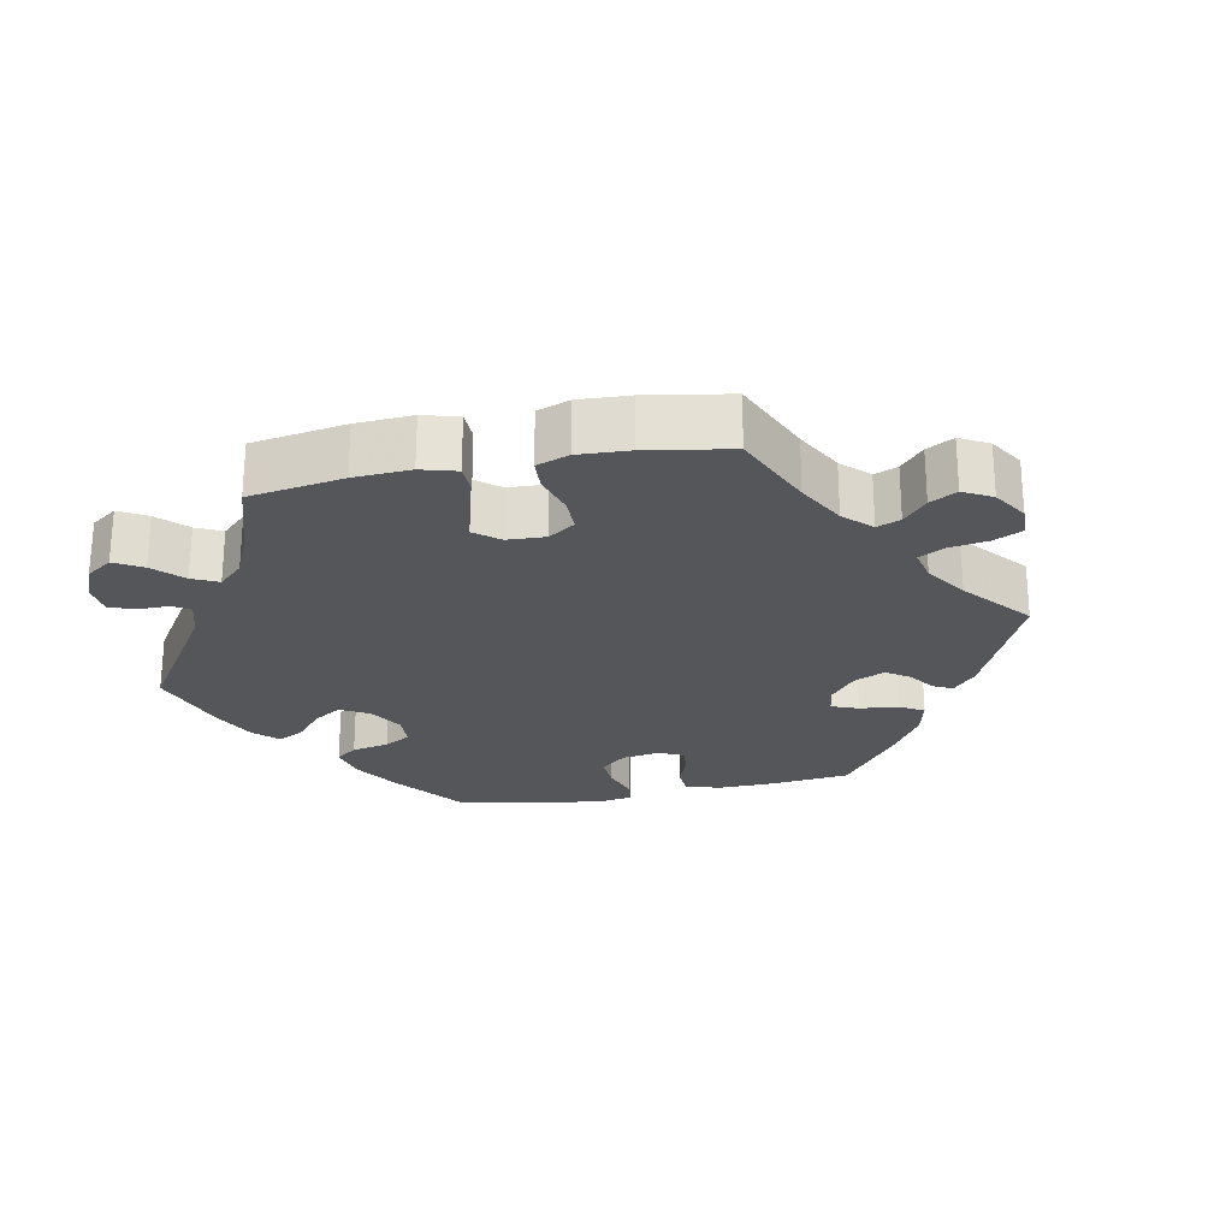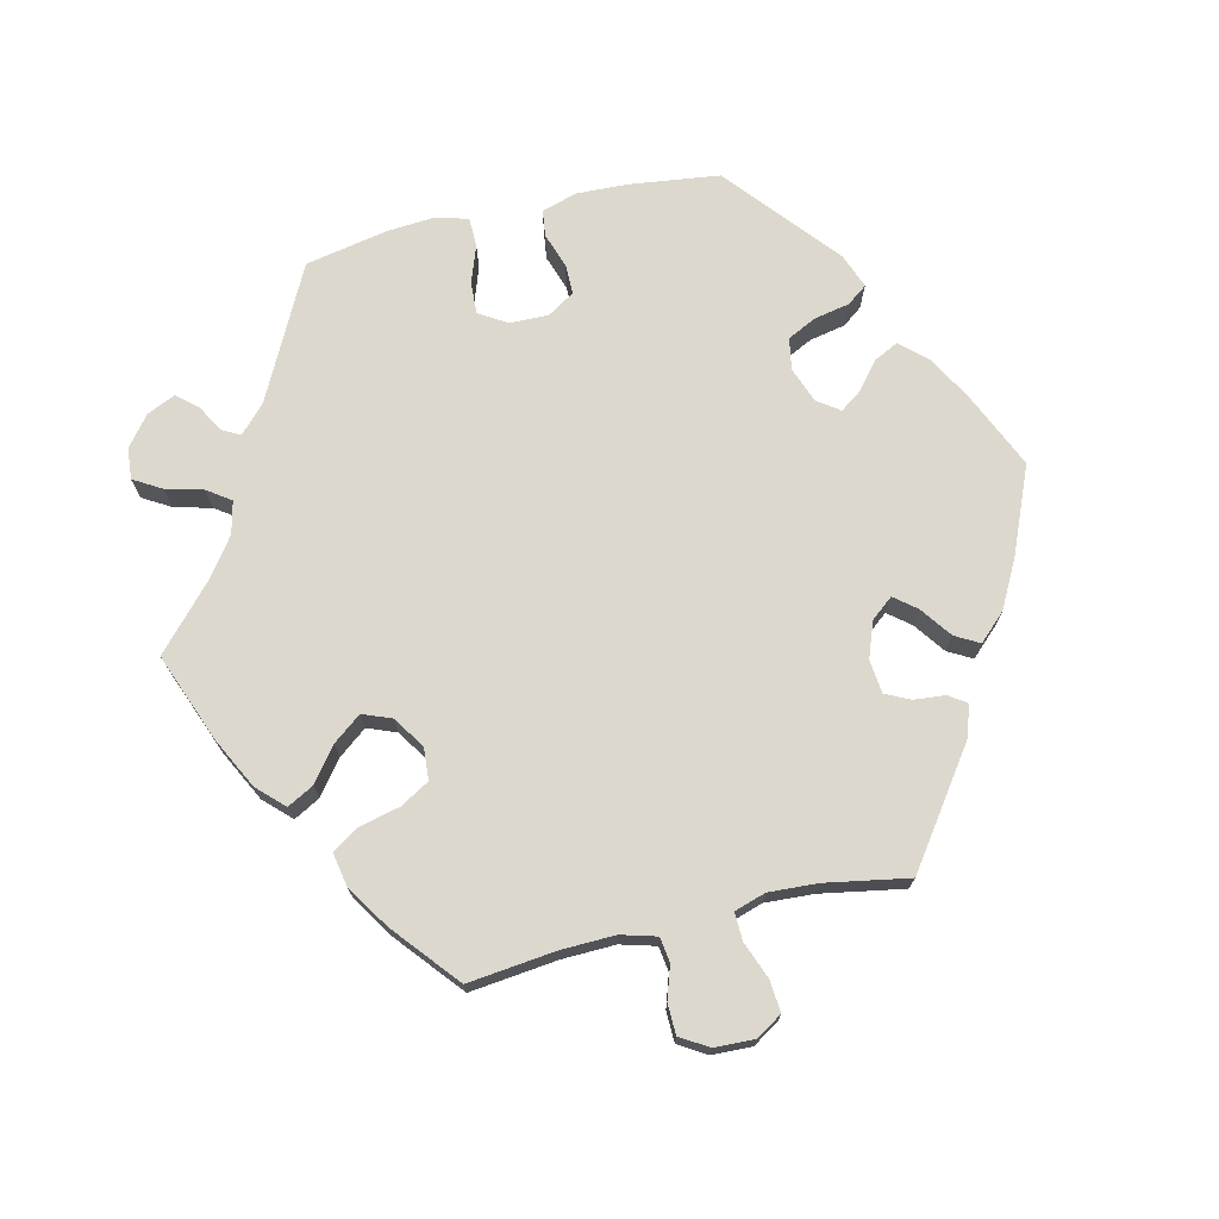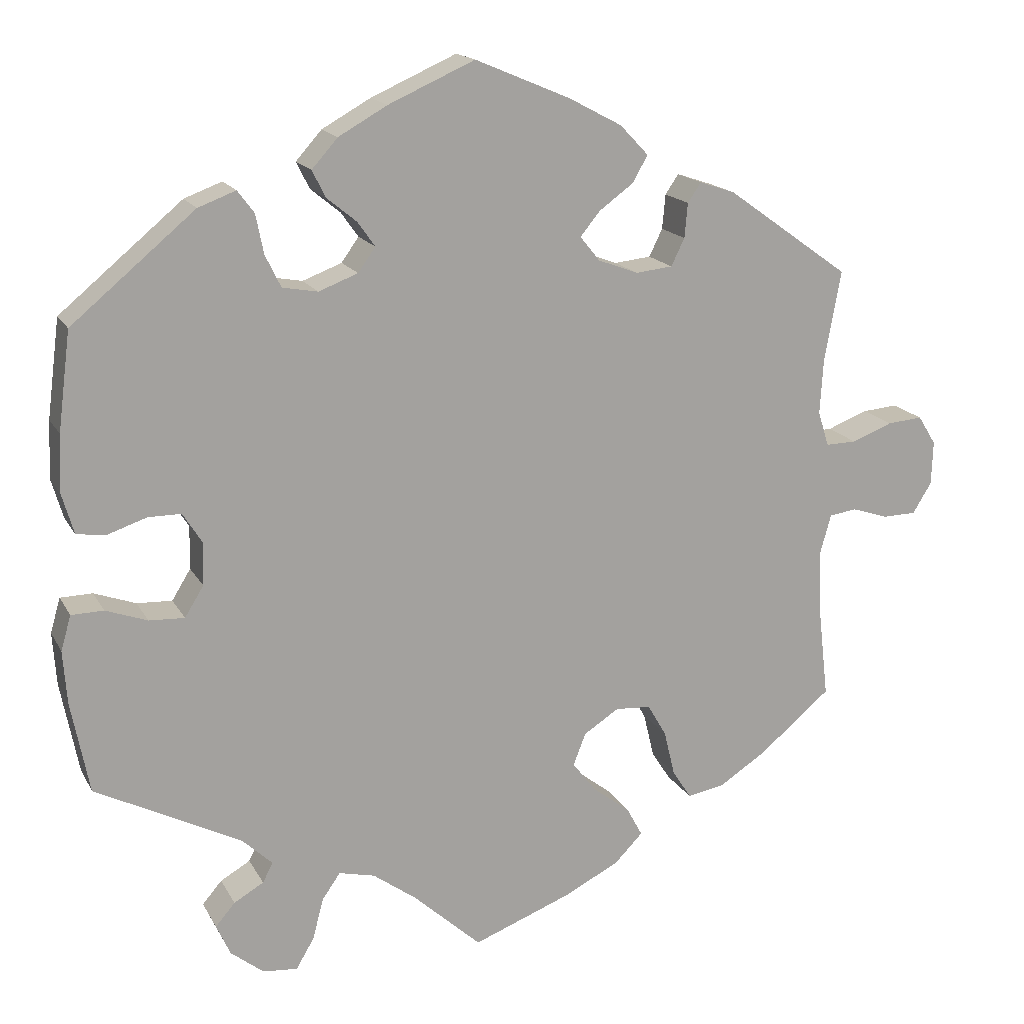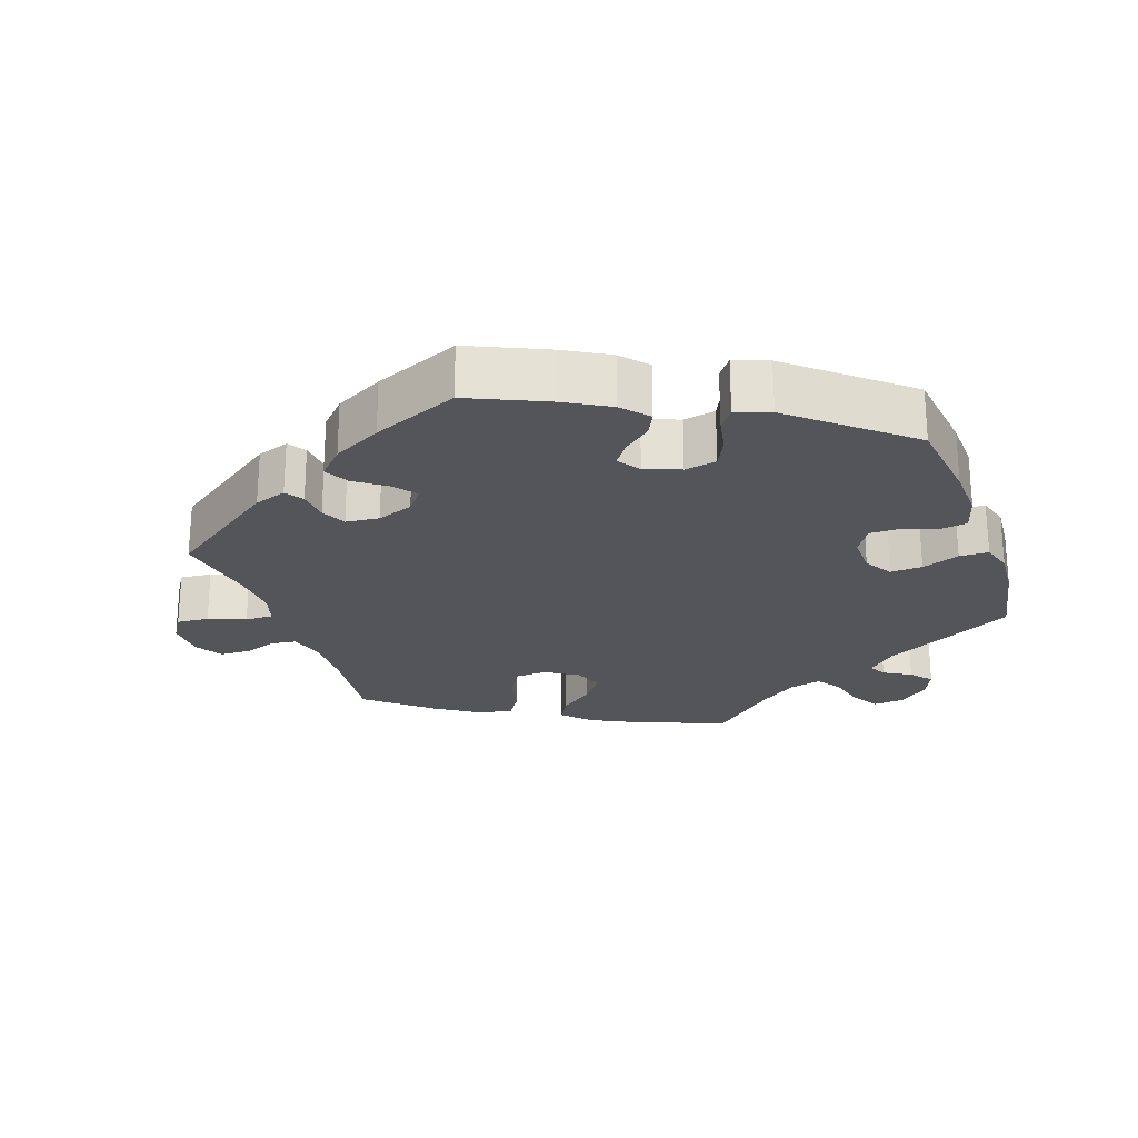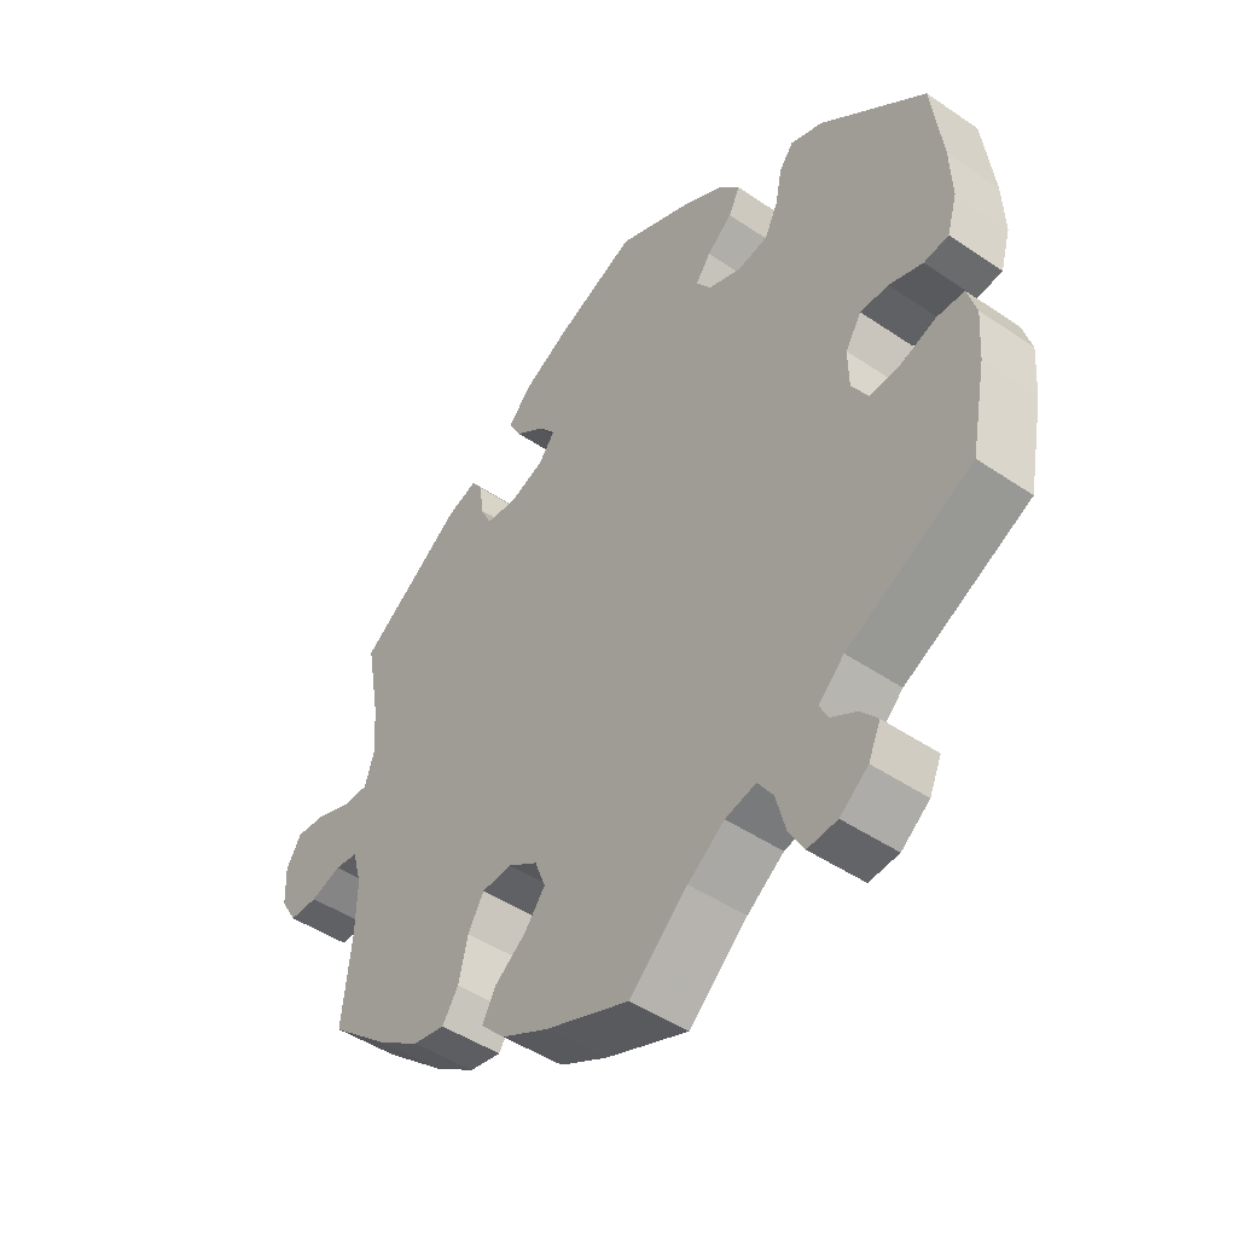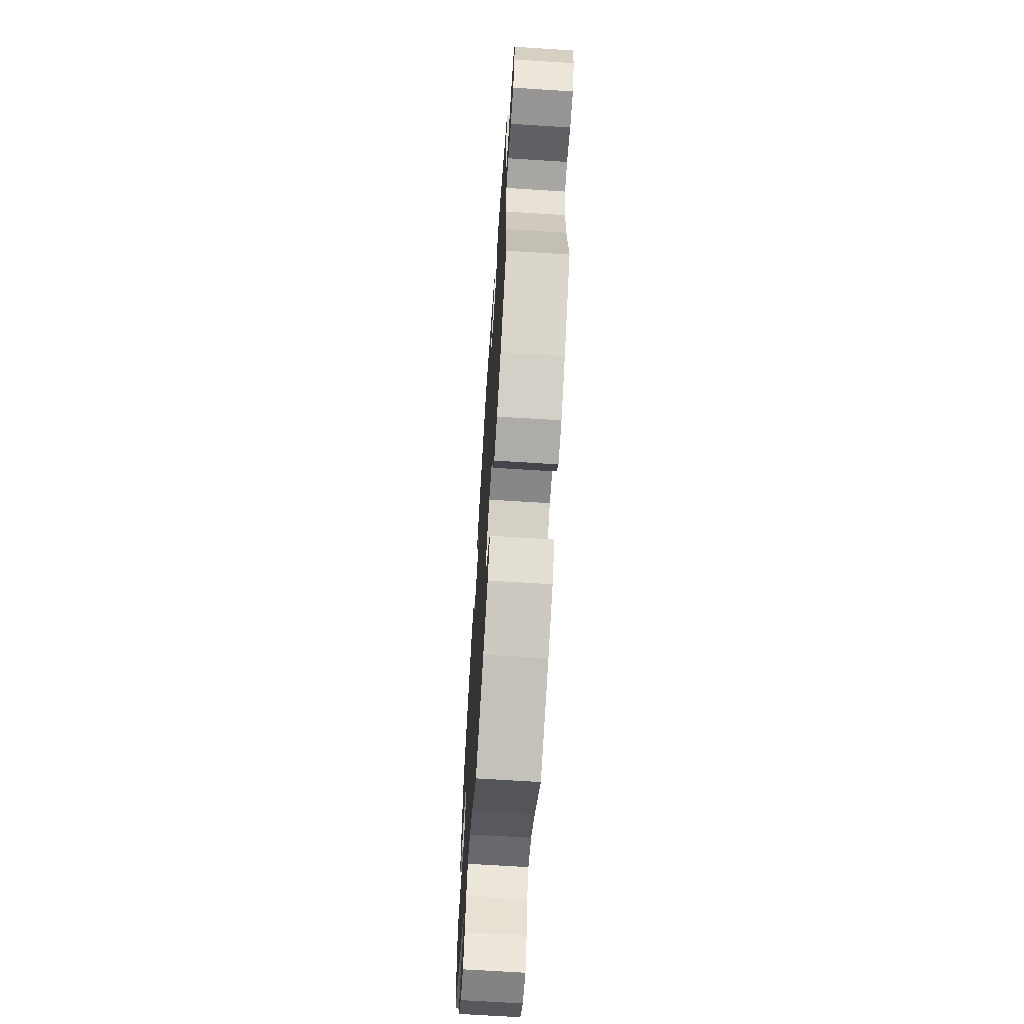
<metadata>
{"format":"obj","ext":"obj","renderer":"f3d","projection":"perspective","resolution":1024,"background":"white","views":[{"elev":-25.1,"azim":-138.7,"up":"+Y"},{"elev":72.4,"azim":-103.3,"up":"+Y"},{"elev":16.5,"azim":159.8,"up":"+Z"},{"elev":-24.2,"azim":19.2,"up":"+Y"},{"elev":-46.8,"azim":52.3,"up":"+Z"},{"elev":-66.2,"azim":-93.7,"up":"+Z"}]}
</metadata>
<code>
v -0.487 0.07 -0.165
v -0.485 0.07 -0.09
v -0.499 0.07 -0.04
v -0.534 0.07 -0.035
v -0.58 0.07 -0.05
v -0.623 0.07 -0.049
v -0.647 0.07 -0.01
v -0.649 0.07 0.046
v -0.626 0.07 0.083
v -0.581 0.07 0.079
v -0.529 0.07 0.059
v -0.49 0.07 0.058
v -0.476 0.07 0.102
v -0.48 0.07 0.171
v -0.501 0.07 0.288
v -0.344 0.07 0.4
v -0.299 0.07 0.415
v -0.282 0.07 0.39
v -0.278 0.07 0.346
v -0.261 0.07 0.311
v -0.214 0.07 0.306
v -0.163 0.07 0.325
v -0.138 0.07 0.356
v -0.163 0.07 0.387
v -0.207 0.07 0.419
v -0.226 0.07 0.453
v -0.19 0.07 0.491
v -0.122 0.07 0.527
v -0.001 0.07 0.578
v 0.109 0.07 0.529
v 0.171 0.07 0.494
v 0.204 0.07 0.457
v 0.187 0.07 0.423
v 0.149 0.07 0.392
v 0.127 0.07 0.361
v 0.149 0.07 0.33
v 0.199 0.07 0.311
v 0.244 0.07 0.319
v 0.264 0.07 0.36
v 0.274 0.07 0.41
v 0.295 0.07 0.438
v 0.343 0.07 0.42
v 0.5 0.07 0.289
v 0.516 0.07 0.164
v 0.519 0.07 0.091
v 0.504 0.07 0.04
v 0.467 0.07 0.035
v 0.417 0.07 0.052
v 0.375 0.07 0.052
v 0.351 0.07 0.014
v 0.352 0.07 -0.041
v 0.376 0.07 -0.08
v 0.421 0.07 -0.078
v 0.474 0.07 -0.059
v 0.515 0.07 -0.06
v 0.528 0.07 -0.104
v 0.523 0.07 -0.172
v 0.5 0.07 -0.289
v 0.314 0.07 -0.384
v 0.276 0.07 -0.42
v 0.289 0.07 -0.445
v 0.327 0.07 -0.467
v 0.352 0.07 -0.496
v 0.334 0.07 -0.536
v 0.292 0.07 -0.569
v 0.248 0.07 -0.573
v 0.225 0.07 -0.534
v 0.211 0.07 -0.481
v 0.188 0.07 -0.448
v 0.142 0.07 -0.459
v 0.087 0.07 -0.499
v 0 0.07 -0.578
v -0.125 0.07 -0.53
v -0.196 0.07 -0.494
v -0.232 0.07 -0.457
v -0.212 0.07 -0.42
v -0.165 0.07 -0.384
v -0.134 0.07 -0.344
v -0.15 0.07 -0.303
v -0.195 0.07 -0.274
v -0.24 0.07 -0.277
v -0.264 0.07 -0.318
v -0.278 0.07 -0.376
v -0.302 0.07 -0.413
v -0.35 0.07 -0.404
v -0.41 0.07 -0.365
v -0.501 0.07 -0.289
v -0.487 0 -0.165
v -0.485 0 -0.09
v -0.499 0 -0.04
v -0.534 0 -0.035
v -0.58 0 -0.05
v -0.623 0 -0.049
v -0.647 0 -0.01
v -0.649 0 0.046
v -0.626 0 0.083
v -0.581 0 0.079
v -0.529 0 0.059
v -0.49 0 0.058
v -0.476 0 0.102
v -0.48 0 0.171
v -0.501 0 0.288
v -0.344 0 0.4
v -0.299 0 0.415
v -0.282 0 0.39
v -0.278 0 0.346
v -0.261 0 0.311
v -0.214 0 0.306
v -0.163 0 0.325
v -0.138 0 0.356
v -0.163 0 0.387
v -0.207 0 0.419
v -0.226 0 0.453
v -0.19 0 0.491
v -0.122 0 0.527
v -0.001 0 0.578
v 0.109 0 0.529
v 0.171 0 0.494
v 0.204 0 0.457
v 0.187 0 0.423
v 0.149 0 0.392
v 0.127 0 0.361
v 0.149 0 0.33
v 0.199 0 0.311
v 0.244 0 0.319
v 0.264 0 0.36
v 0.274 0 0.41
v 0.295 0 0.438
v 0.343 0 0.42
v 0.5 0 0.289
v 0.516 0 0.164
v 0.519 0 0.091
v 0.504 0 0.04
v 0.467 0 0.035
v 0.417 0 0.052
v 0.375 0 0.052
v 0.351 0 0.014
v 0.352 0 -0.041
v 0.376 0 -0.08
v 0.421 0 -0.078
v 0.474 0 -0.059
v 0.515 0 -0.06
v 0.528 0 -0.104
v 0.523 0 -0.172
v 0.5 0 -0.289
v 0.314 0 -0.384
v 0.276 0 -0.42
v 0.289 0 -0.445
v 0.327 0 -0.467
v 0.352 0 -0.496
v 0.334 0 -0.536
v 0.292 0 -0.569
v 0.248 0 -0.573
v 0.225 0 -0.534
v 0.211 0 -0.481
v 0.188 0 -0.448
v 0.142 0 -0.459
v 0.087 0 -0.499
v 0 0 -0.578
v -0.125 0 -0.53
v -0.196 0 -0.494
v -0.232 0 -0.457
v -0.212 0 -0.42
v -0.165 0 -0.384
v -0.134 0 -0.344
v -0.15 0 -0.303
v -0.195 0 -0.274
v -0.24 0 -0.277
v -0.264 0 -0.318
v -0.278 0 -0.376
v -0.302 0 -0.413
v -0.35 0 -0.404
v -0.41 0 -0.365
v -0.501 0 -0.289
f 86 87 1
f 85 86 1 2
f 82 83 84 85
f 81 82 85 2
f 80 81 2 3
f 79 80 3
f 74 75 76 77
f 74 77 78
f 71 72 73 74
f 70 71 74 78
f 69 70 78 79
f 65 66 67 68
f 65 68 69
f 64 65 69
f 61 62 63 64
f 60 61 64 69
f 59 60 69 79
f 53 54 55 56
f 52 53 56 57
f 45 46 47 48
f 45 48 49
f 44 45 49
f 43 44 49
f 42 43 49 50
f 39 40 41 42
f 38 39 42 50
f 31 32 33 34
f 31 34 35
f 30 31 35
f 29 30 35
f 28 29 35
f 27 28 35 36
f 24 25 26 27
f 23 24 27 36
f 16 17 18 19
f 14 15 16 19
f 13 14 19 20
f 12 13 20 21
f 8 9 10 11
f 8 11 12
f 7 8 12
f 4 5 6 7
f 3 4 7 12
f 52 57 58 59
f 51 52 59 79
f 37 38 50 51
f 22 23 36 37
f 22 37 51 79
f 21 22 79
f 3 12 21 79
f 88 174 173
f 89 88 173 172
f 172 171 170 169
f 89 172 169 168
f 90 89 168 167
f 90 167 166
f 164 163 162 161
f 165 164 161
f 161 160 159 158
f 165 161 158 157
f 166 165 157 156
f 155 154 153 152
f 156 155 152
f 156 152 151
f 151 150 149 148
f 156 151 148 147
f 166 156 147 146
f 143 142 141 140
f 144 143 140 139
f 135 134 133 132
f 136 135 132
f 136 132 131
f 136 131 130
f 137 136 130 129
f 129 128 127 126
f 137 129 126 125
f 121 120 119 118
f 122 121 118
f 122 118 117
f 122 117 116
f 122 116 115
f 123 122 115 114
f 114 113 112 111
f 123 114 111 110
f 106 105 104 103
f 106 103 102 101
f 107 106 101 100
f 108 107 100 99
f 98 97 96 95
f 99 98 95
f 99 95 94
f 94 93 92 91
f 99 94 91 90
f 146 145 144 139
f 166 146 139 138
f 138 137 125 124
f 124 123 110 109
f 166 138 124 109
f 166 109 108
f 166 108 99 90
f 1 88 89 2
f 2 89 90 3
f 3 90 91 4
f 4 91 92 5
f 5 92 93 6
f 6 93 94 7
f 7 94 95 8
f 8 95 96 9
f 9 96 97 10
f 10 97 98 11
f 11 98 99 12
f 12 99 100 13
f 13 100 101 14
f 14 101 102 15
f 15 102 103 16
f 16 103 104 17
f 17 104 105 18
f 18 105 106 19
f 19 106 107 20
f 20 107 108 21
f 21 108 109 22
f 22 109 110 23
f 23 110 111 24
f 24 111 112 25
f 25 112 113 26
f 26 113 114 27
f 27 114 115 28
f 28 115 116 29
f 29 116 117 30
f 30 117 118 31
f 31 118 119 32
f 32 119 120 33
f 33 120 121 34
f 34 121 122 35
f 35 122 123 36
f 36 123 124 37
f 37 124 125 38
f 38 125 126 39
f 39 126 127 40
f 40 127 128 41
f 41 128 129 42
f 42 129 130 43
f 43 130 131 44
f 44 131 132 45
f 45 132 133 46
f 46 133 134 47
f 47 134 135 48
f 48 135 136 49
f 49 136 137 50
f 50 137 138 51
f 51 138 139 52
f 52 139 140 53
f 53 140 141 54
f 54 141 142 55
f 55 142 143 56
f 56 143 144 57
f 57 144 145 58
f 58 145 146 59
f 59 146 147 60
f 60 147 148 61
f 61 148 149 62
f 62 149 150 63
f 63 150 151 64
f 64 151 152 65
f 65 152 153 66
f 66 153 154 67
f 67 154 155 68
f 68 155 156 69
f 69 156 157 70
f 70 157 158 71
f 71 158 159 72
f 72 159 160 73
f 73 160 161 74
f 74 161 162 75
f 75 162 163 76
f 76 163 164 77
f 77 164 165 78
f 78 165 166 79
f 79 166 167 80
f 80 167 168 81
f 81 168 169 82
f 82 169 170 83
f 83 170 171 84
f 84 171 172 85
f 85 172 173 86
f 86 173 174 87
f 87 174 88 1

</code>
